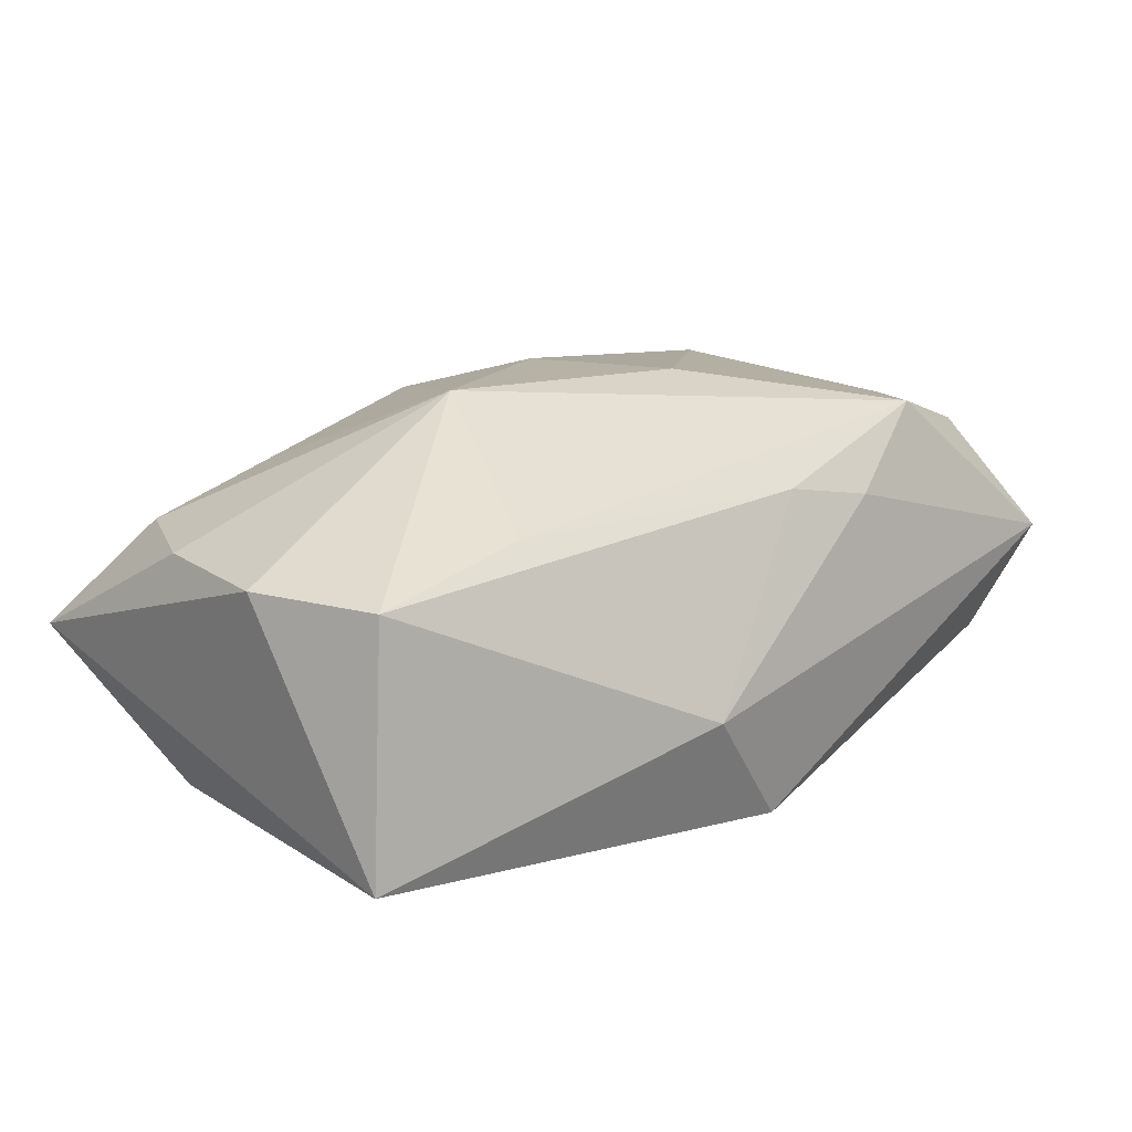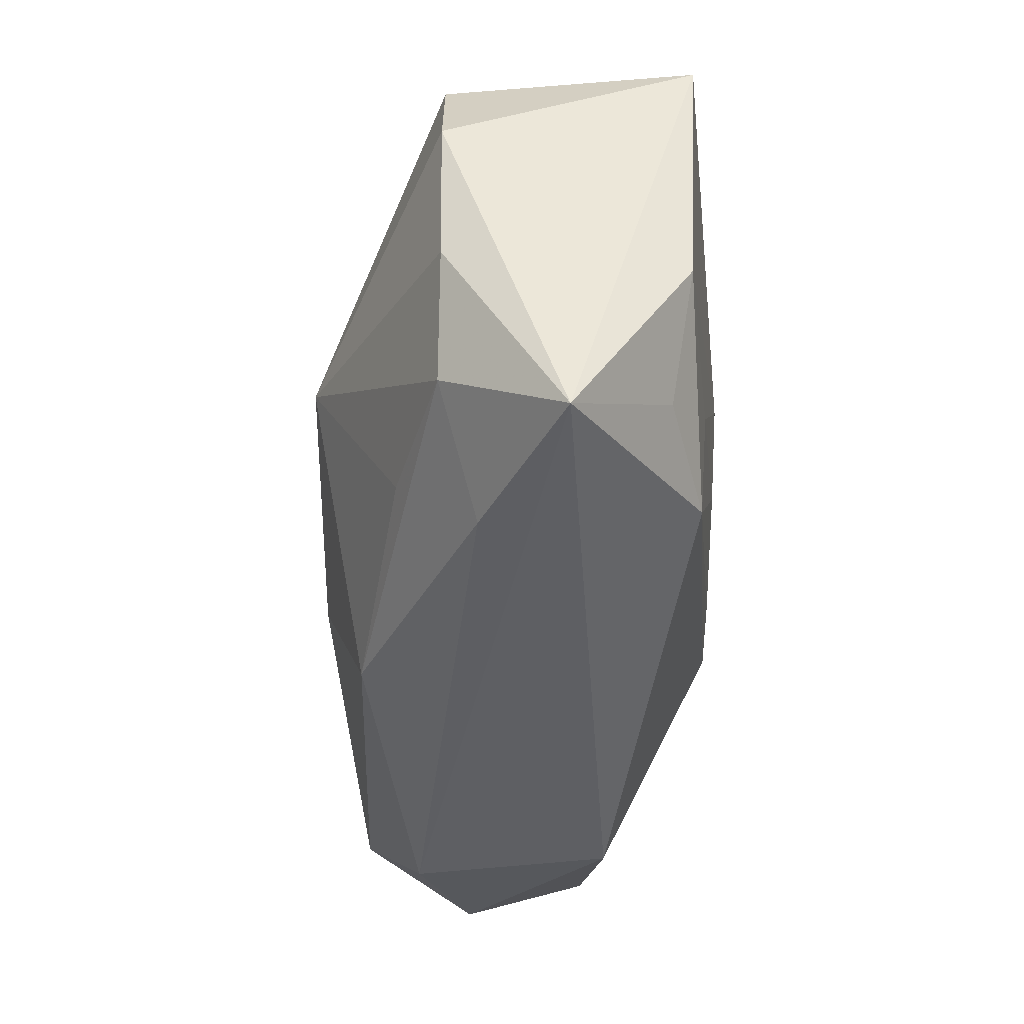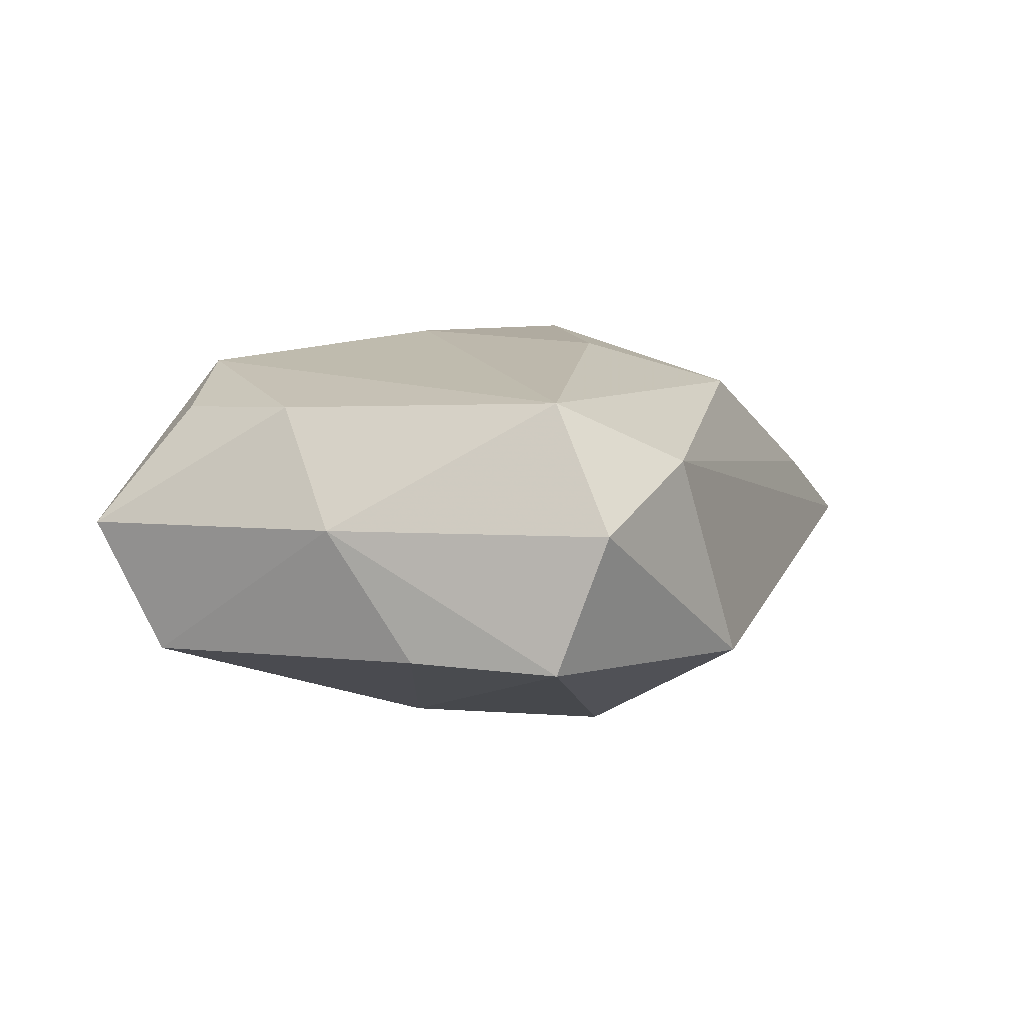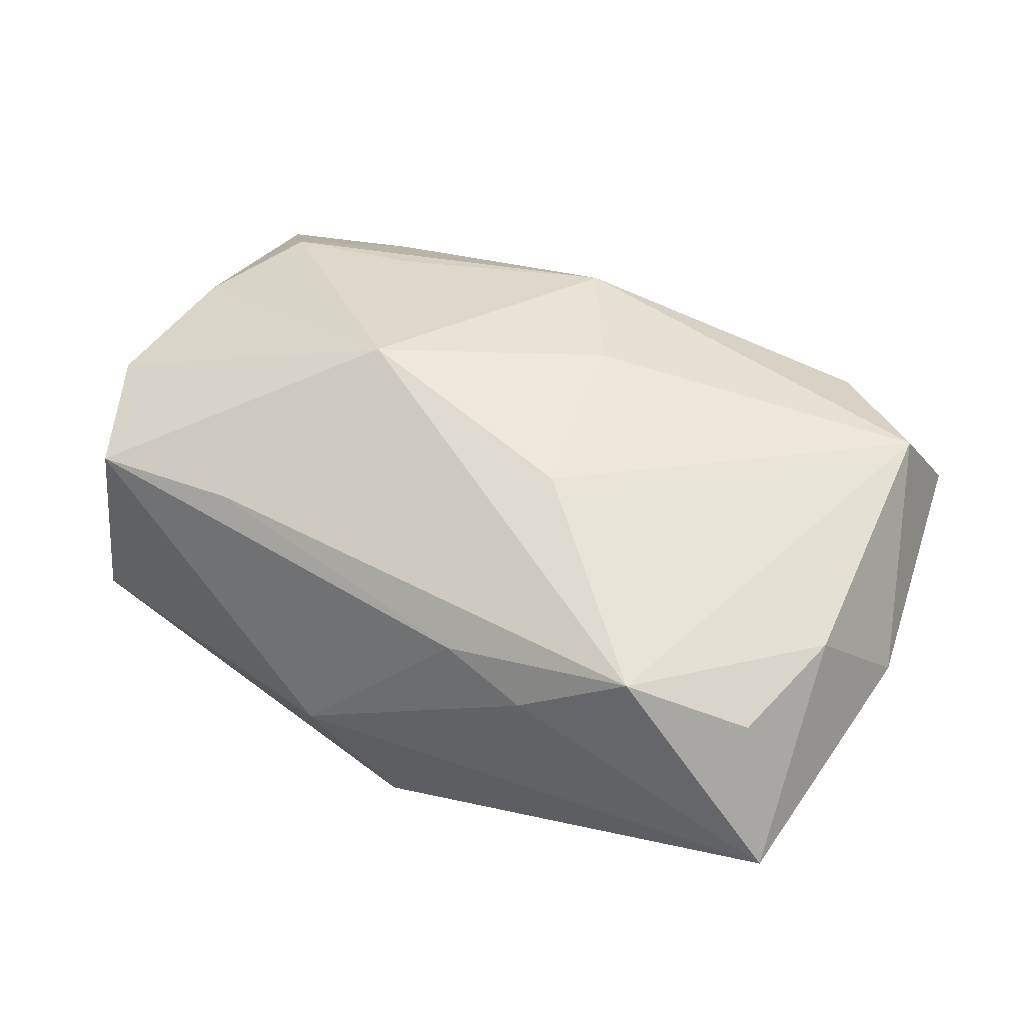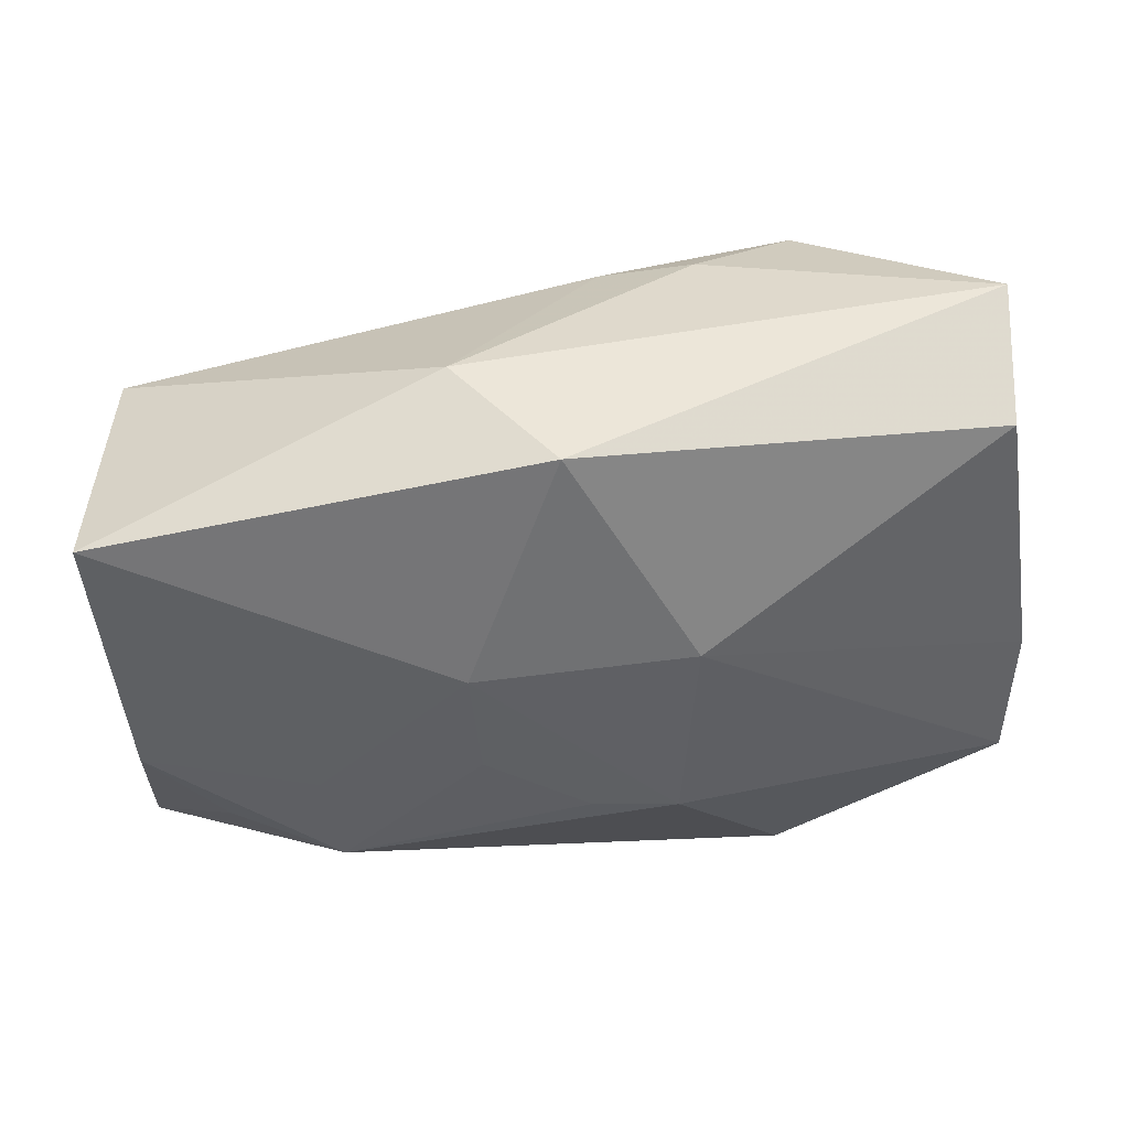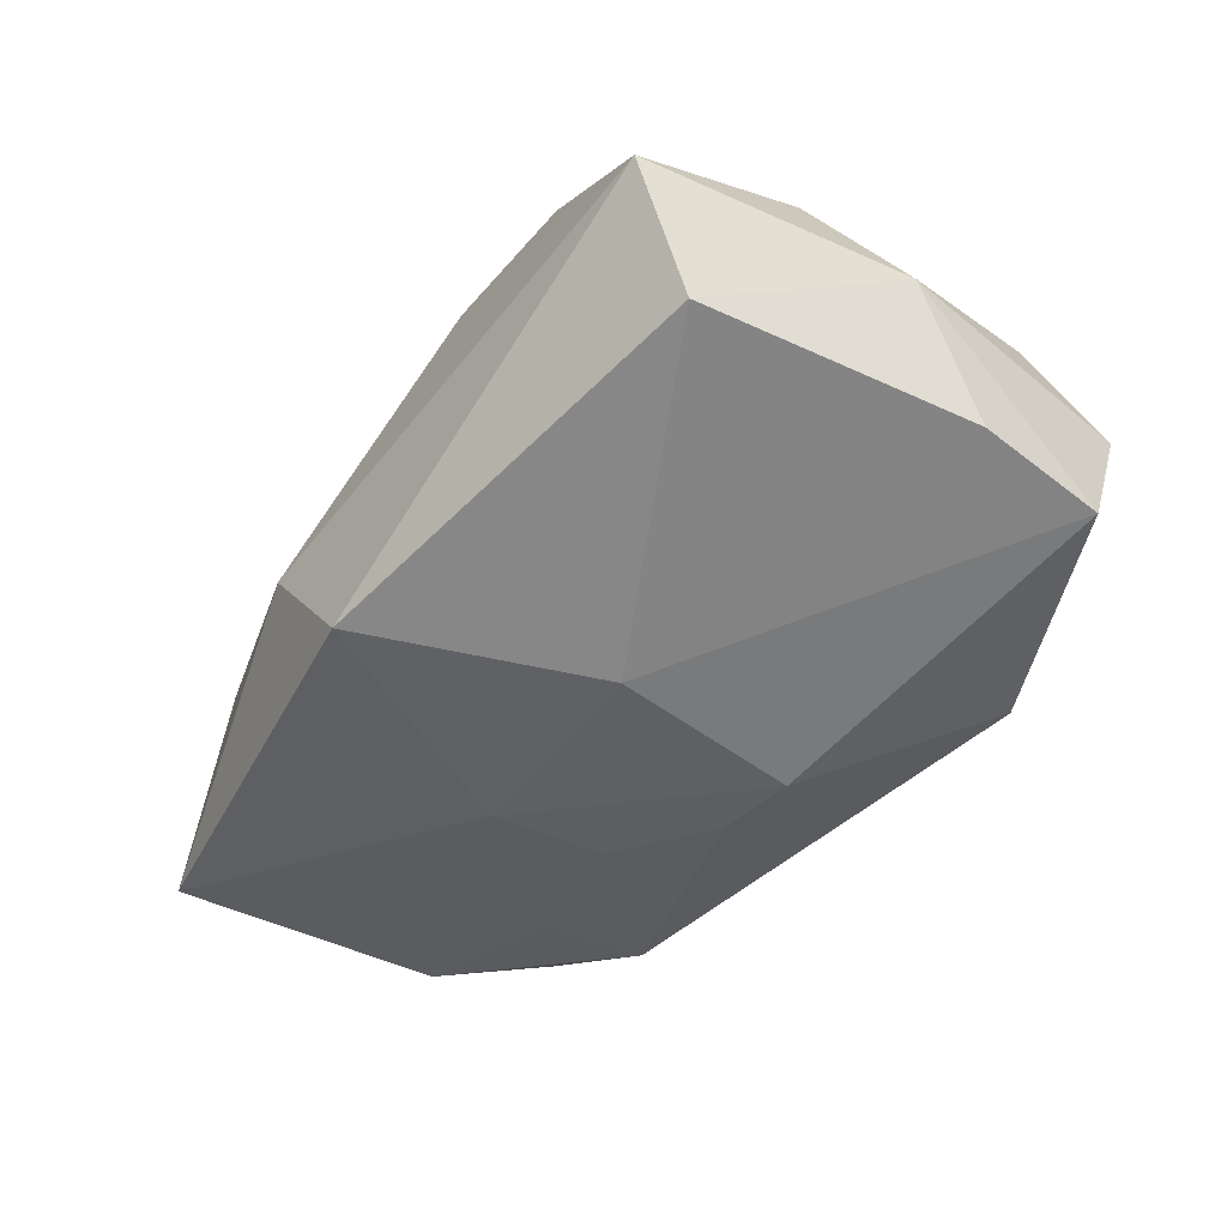
<metadata>
{"format":"obj","ext":"obj","renderer":"f3d","projection":"perspective","resolution":1024,"background":"white","views":[{"elev":17.7,"azim":133.3,"up":"+Z"},{"elev":-44.6,"azim":86.5,"up":"+Y"},{"elev":5.4,"azim":-72.1,"up":"+Z"},{"elev":55.8,"azim":-155.9,"up":"+Z"},{"elev":42.8,"azim":175.2,"up":"+Y"},{"elev":-44.8,"azim":-128.3,"up":"+Z"}]}
</metadata>
<code>
v 0.01436 -0.0004609 0.01941
v -0.03426 -0.01521 0.01316
v -0.02588 -0.0238 0.008111
v -0.0374 -0.02055 0.002751
v 0.03256 -0.01774 0.008609
v 0.008697 -0.005632 -0.01704
v -0.004828 -0.009665 0.01774
v 0.01003 0.02622 -0.004589
v -0.03418 0.008748 0.01253
v 0.03836 -0.02609 -0.001262
v -0.02017 0.02184 0.01619
v 0.0209 -0.01958 -0.01368
v 0.009675 0.004913 -0.01787
v -0.03543 0.02622 0.002384
v -0.003283 0.02231 0.01162
v 0.02016 -0.01742 0.01161
v 0.02239 -0.009847 -0.01438
v 0.03687 0.01521 0.008865
v 0.03785 -0.008268 0.008774
v 0.002039 0.02527 -0.01522
v -0.0182 -0.02667 -0.008921
v -0.03966 0.00275 0.002741
v 0.03929 0.01662 -0.01288
v -0.006406 0.006248 0.01893
v -0.0344 0.02065 -0.008614
v -0.03837 -0.004071 -0.008034
v 0.04057 0.004392 0.009083
v 0.0006752 -0.0213 0.01409
v 0.02288 0.01599 0.01166
v -0.03074 0.01929 0.01236
v 0.03069 -0.01734 -0.01024
v -0.0003485 -0.01104 -0.01734
v -0.01106 0.02426 0.009961
v 0.02365 -0.02452 0.004918
v -0.0378 -0.01635 -0.008553
v 0.03735 -0.008518 -0.01158
v -0.007647 -0.01116 -0.01787
v -0.008832 0.006359 -0.01787
f 25 20 38
f 37 35 38
f 38 13 37
f 38 20 13
f 5 19 1
f 10 19 5
f 27 19 10
f 27 18 1
f 1 19 27
f 17 6 13
f 12 6 17
f 13 20 23
f 23 20 8
f 8 18 23
f 23 27 10
f 18 27 23
f 22 25 26
f 26 35 22
f 25 38 26
f 26 38 35
f 10 3 21
f 21 12 10
f 37 12 21
f 21 35 37
f 14 20 25
f 8 20 14
f 14 25 22
f 1 18 29
f 29 11 1
f 15 18 8
f 15 29 18
f 11 29 15
f 37 13 32
f 13 6 32
f 32 12 37
f 32 6 12
f 28 2 3
f 7 2 28
f 1 7 28
f 36 17 13
f 13 23 36
f 12 17 36
f 36 23 10
f 35 21 4
f 4 21 3
f 3 2 4
f 22 35 4
f 4 2 22
f 8 14 33
f 33 14 11
f 33 15 8
f 11 15 33
f 1 11 24
f 24 7 1
f 11 2 24
f 24 2 7
f 11 14 30
f 10 5 34
f 5 28 34
f 34 3 10
f 34 28 3
f 16 5 1
f 1 28 16
f 16 28 5
f 10 12 31
f 31 36 10
f 12 36 31
f 9 2 11
f 11 30 9
f 22 2 9
f 9 14 22
f 9 30 14

</code>
